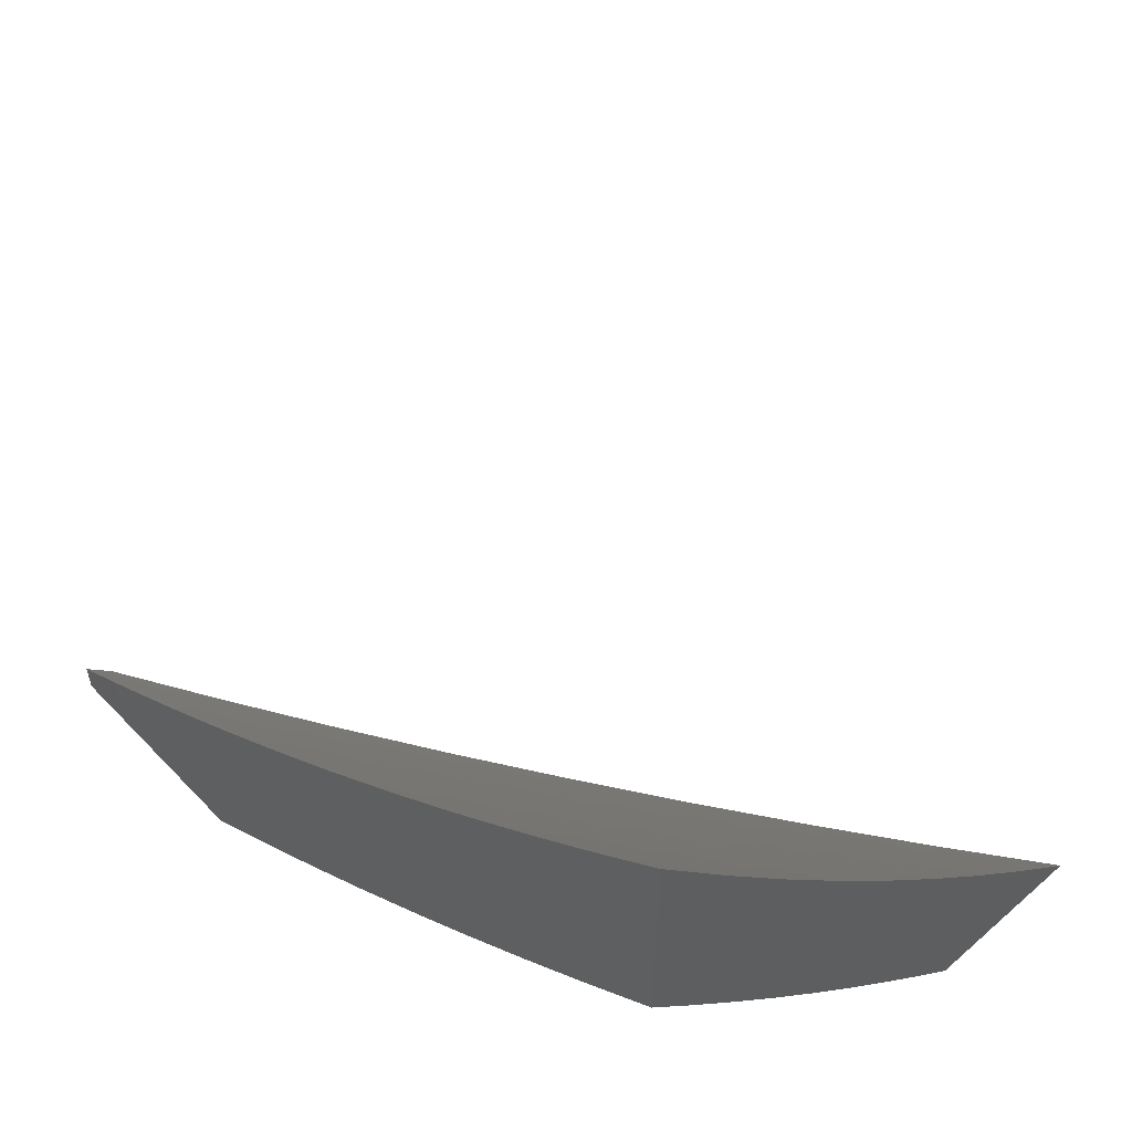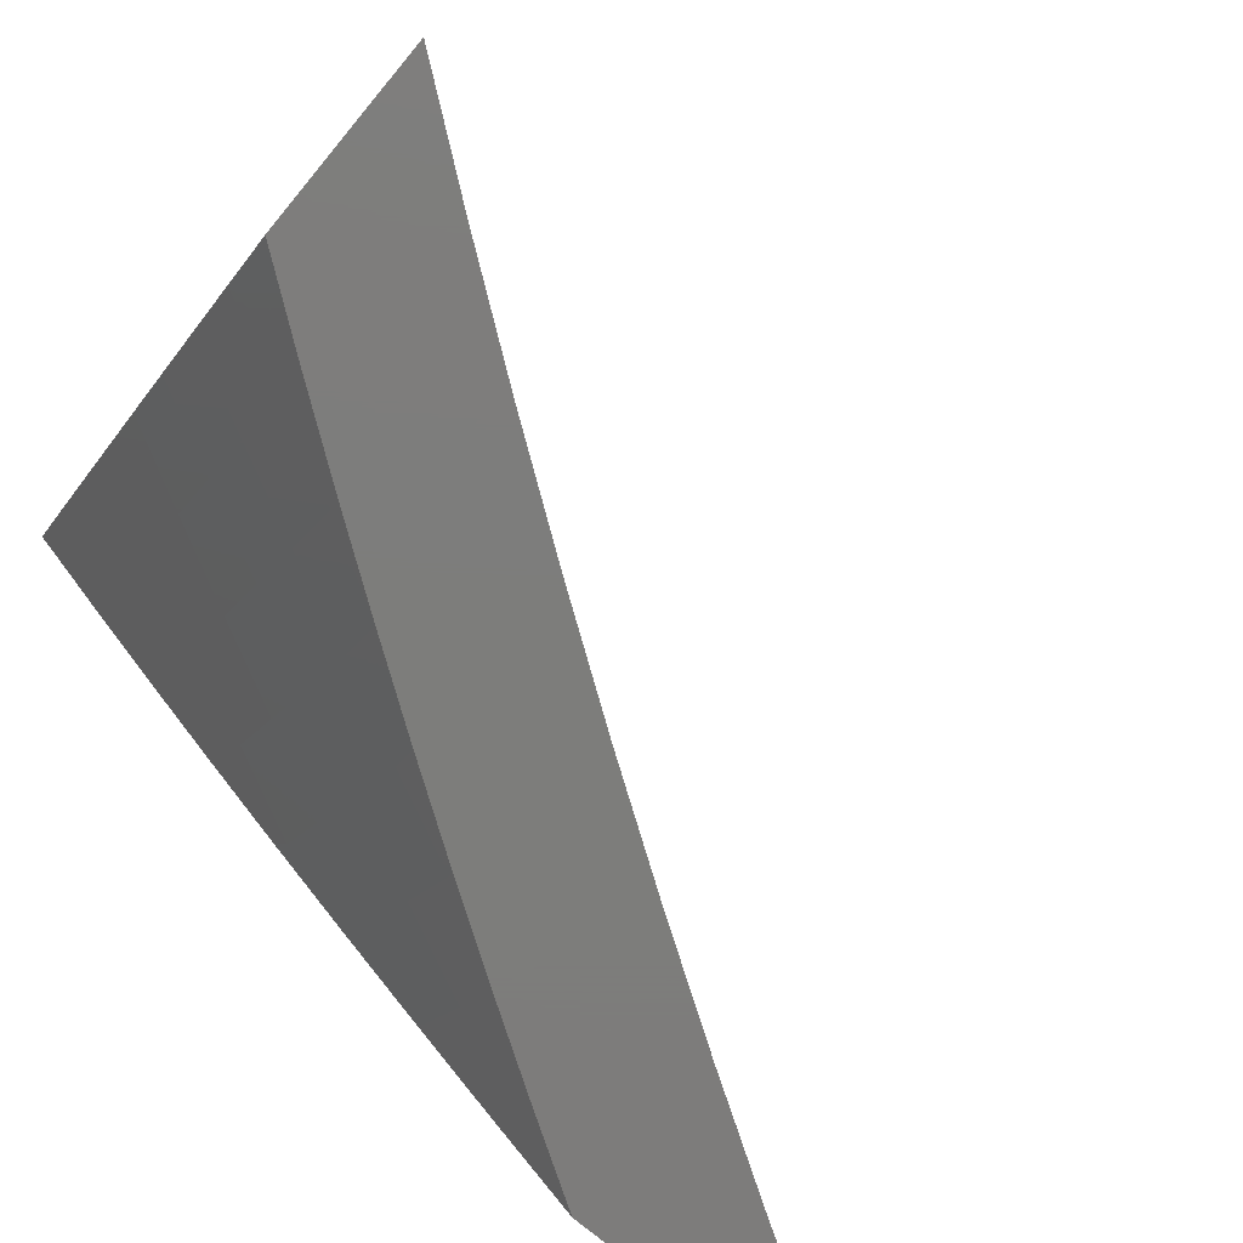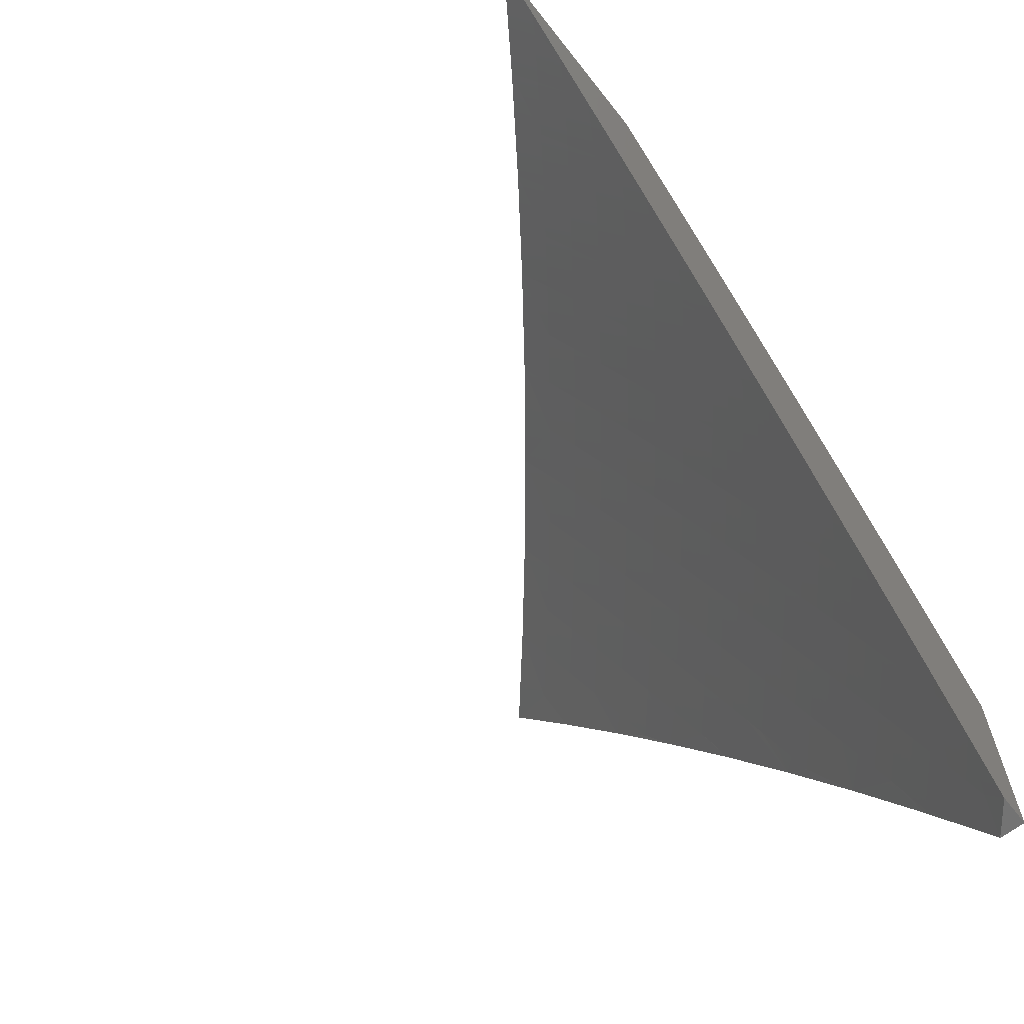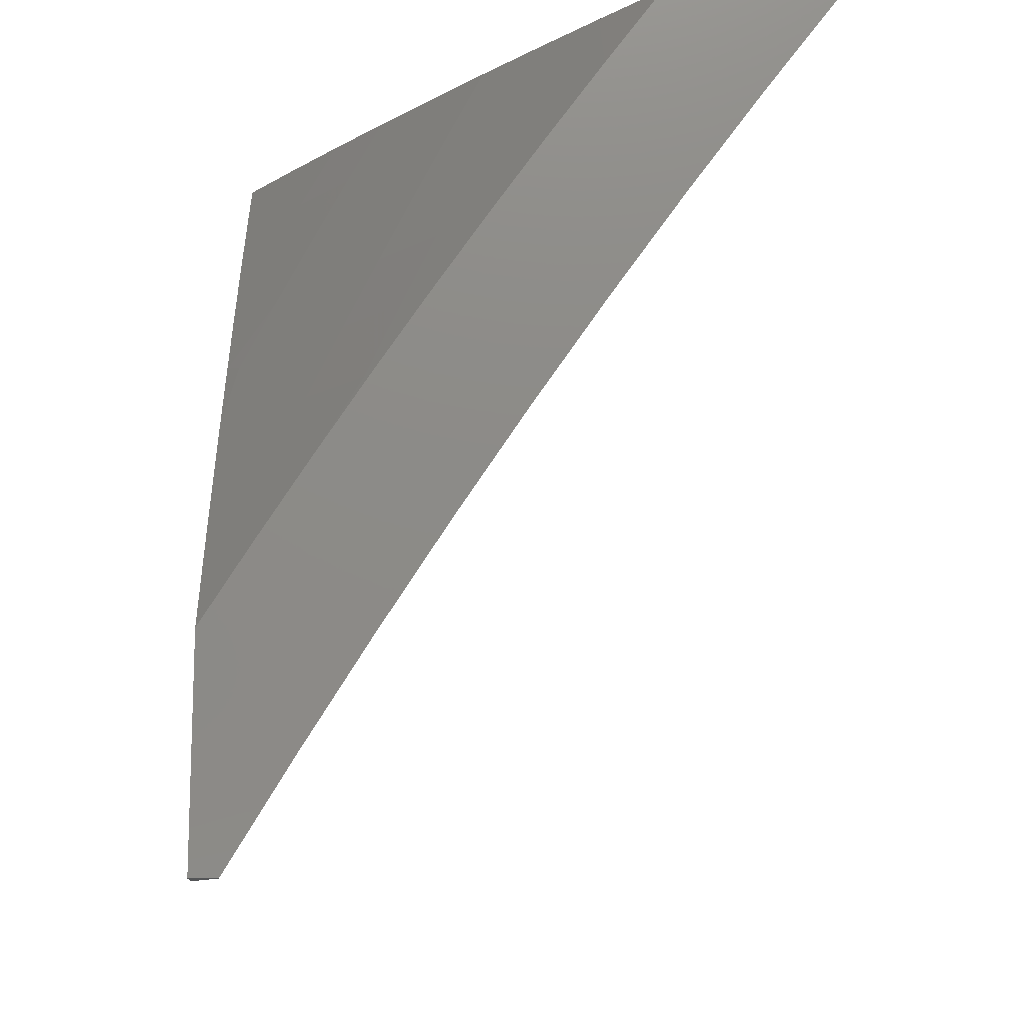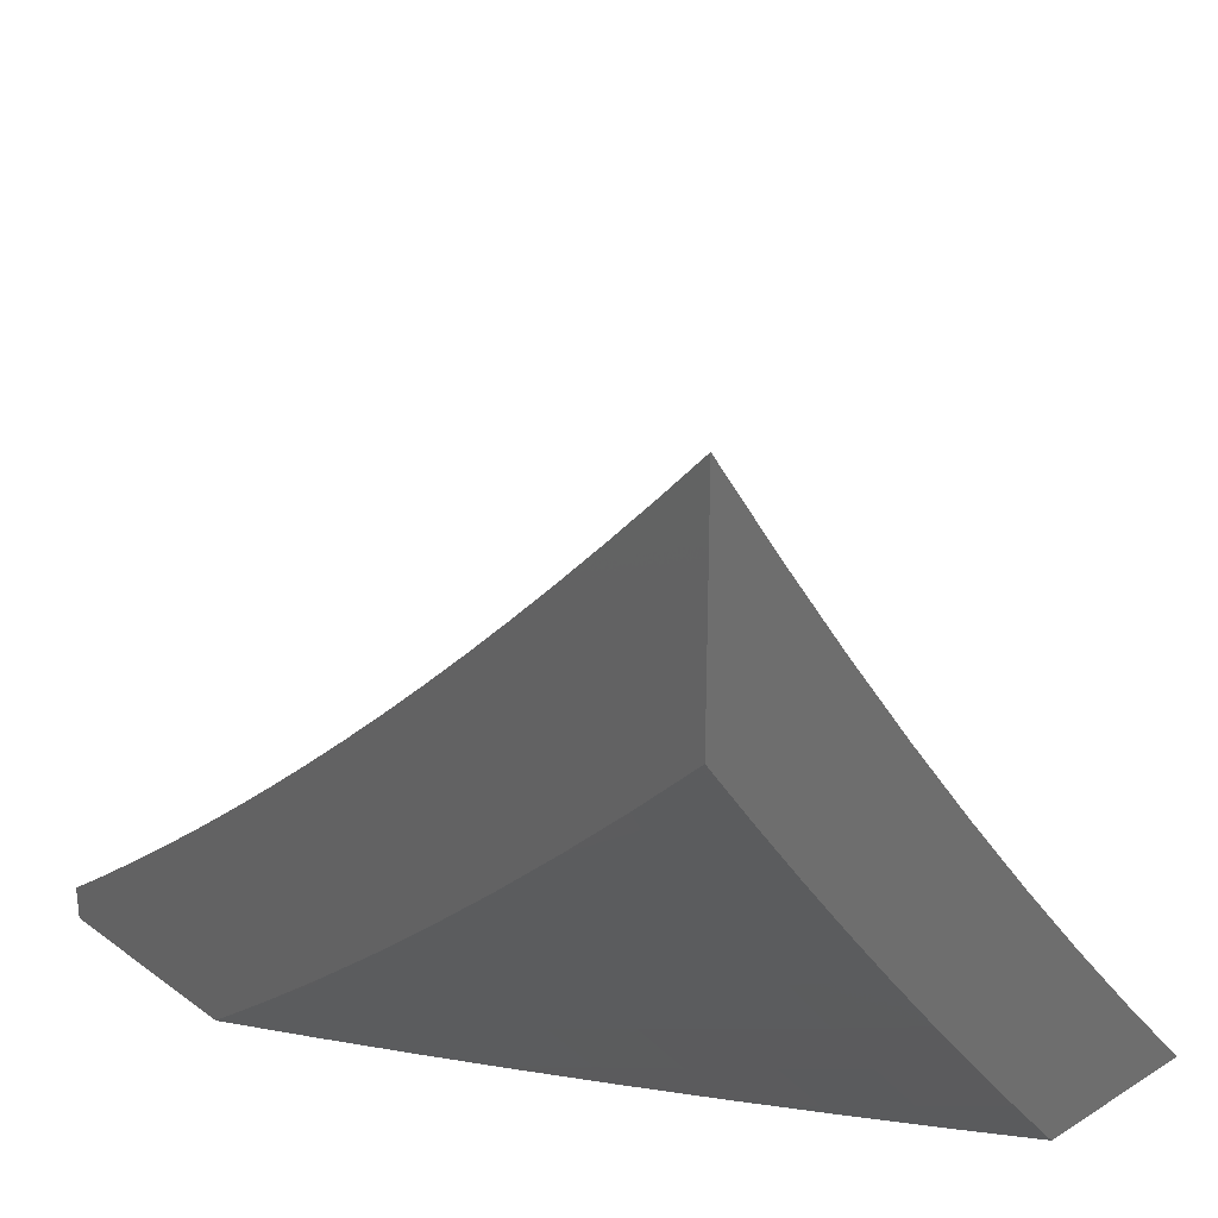
<metadata>
{"format":"stl","ext":"stl","renderer":"f3d","projection":"perspective","resolution":1024,"background":"white","views":[{"elev":56.7,"azim":-42.7,"up":"+Y"},{"elev":-76.5,"azim":50.3,"up":"+Y"},{"elev":-65.2,"azim":-141.8,"up":"+Z"},{"elev":-13.2,"azim":-2.6,"up":"+Z"},{"elev":28.7,"azim":-42.6,"up":"+Y"}]}
</metadata>
<code>
# stl→obj: 241 verts, 478 faces
v -7.495 -6 6
v -7.561 -5.92 6
v -7.562 -6 5.91
v -7.602 -5.952 5.909
v -7.627 -6 5.82
v -7.643 -5.983 5.817
v -7.692 -6 5.728
v -7.709 -5.902 5.817
v -7.749 -5.932 5.726
v -7.774 -5.819 5.817
v -7.814 -5.85 5.726
v -7.838 -5.736 5.817
v -7.879 -5.766 5.726
v -7.902 -5.653 5.817
v -7.943 -5.682 5.726
v -8 -5.598 5.733
v -8 -5.681 5.641
v -7.627 -5.839 6
v -7.668 -5.871 5.909
v -7.691 -5.758 6
v -7.733 -5.789 5.909
v -7.755 -5.676 6
v -7.797 -5.706 5.909
v -7.817 -5.593 6
v -7.86 -5.623 5.909
v -7.879 -5.509 6
v -7.922 -5.539 5.909
v -7.964 -5.568 5.817
v -8 -5.513 5.823
v -7.983 -5.454 5.909
v -7.94 -5.425 6
v -8 -5.427 5.912
v -8 -5.34 6
v -7.983 -5.71 5.633
v -8 -5.763 5.548
v -7.919 -5.795 5.633
v -7.958 -5.824 5.541
v -7.893 -5.908 5.541
v -7.931 -5.937 5.448
v -7.88 -6 5.45
v -7.941 -6 5.356
v -7.969 -5.965 5.355
v -8 -6 5.261
v -8 -5.922 5.358
v -7.997 -5.852 5.448
v -8 -5.844 5.453
v -7.827 -5.992 5.541
v -7.819 -6 5.544
v -7.788 -5.962 5.633
v -7.756 -6 5.636
v -7.854 -5.879 5.633
v -8 -5.959 5
v -7.979 -5.962 5.032
v -7.968 -6 5
v -7.967 -5.953 5.064
v -7.895 -5.996 5.127
v -7.955 -5.944 5.095
v -7.943 -5.935 5.127
v -7.99 -5.874 5.127
v -7.978 -5.865 5.159
v -8 -5.856 5.133
v -8 -5.804 5.199
v -8 -5.908 5.067
v -8 -5.751 5.264
v -8 -5.786 5.222
v -7.953 -5.847 5.222
v -7.965 -5.856 5.19
v -7.918 -5.917 5.19
v -7.93 -5.926 5.159
v -7.883 -5.987 5.159
v -7.89 -6 5.13
v -8 -5.697 5.329
v -7.974 -5.768 5.285
v -7.987 -5.777 5.254
v -8 -5.643 5.393
v -7.995 -5.688 5.348
v -7.949 -5.749 5.348
v -7.962 -5.758 5.317
v -7.915 -5.819 5.317
v -7.928 -5.829 5.285
v -7.881 -5.889 5.285
v -7.893 -5.898 5.254
v -7.846 -5.959 5.254
v -7.858 -5.968 5.222
v -7.81 -6 5.258
v -7.87 -5.978 5.19
v -8 -5.588 5.456
v -7.969 -5.67 5.411
v -7.982 -5.679 5.38
v -8 -5.532 5.519
v -7.987 -5.59 5.474
v -7.955 -5.66 5.442
v -7.923 -5.73 5.411
v -7.936 -5.74 5.38
v -7.89 -5.8 5.38
v -7.902 -5.81 5.348
v -7.856 -5.87 5.348
v -7.868 -5.88 5.317
v -7.821 -5.94 5.317
v -7.833 -5.949 5.285
v -8 -5.475 5.582
v -7.991 -5.501 5.567
v -7.96 -5.571 5.536
v -7.974 -5.58 5.505
v -7.929 -5.641 5.505
v -7.942 -5.651 5.474
v -7.897 -5.711 5.474
v -7.91 -5.721 5.442
v -7.864 -5.781 5.442
v -7.877 -5.791 5.411
v -7.83 -5.851 5.411
v -7.843 -5.861 5.38
v -7.796 -5.921 5.38
v -7.808 -5.93 5.348
v -7.747 -5.981 5.38
v -7.76 -5.991 5.348
v -7.728 -6 5.385
v -7.964 -5.482 5.63
v -8 -5.418 5.643
v -7.936 -5.463 5.692
v -7.979 -5.402 5.692
v -7.951 -5.383 5.754
v -8 -5.361 5.704
v -7.994 -5.322 5.754
v -8 -5.302 5.765
v -7.965 -5.303 5.816
v -8 -5.243 5.824
v -7.936 -5.283 5.877
v -7.978 -5.222 5.877
v -7.948 -5.203 5.939
v -8 -5.183 5.884
v -7.989 -5.142 5.939
v -8 -5.123 5.942
v -8 -5.062 6
v -7.918 -5.184 6
v -7.906 -5.264 5.939
v -7.834 -5.305 6
v -7.864 -5.324 5.939
v -7.821 -5.384 5.939
v -7.85 -5.404 5.877
v -7.807 -5.464 5.877
v -7.836 -5.484 5.816
v -7.791 -5.543 5.816
v -7.82 -5.564 5.754
v -7.775 -5.623 5.754
v -7.802 -5.643 5.692
v -7.757 -5.703 5.692
v -7.784 -5.723 5.63
v -7.738 -5.782 5.63
v -7.765 -5.802 5.567
v -7.718 -5.862 5.567
v -7.731 -5.872 5.536
v -7.67 -5.921 5.567
v -7.683 -5.931 5.536
v -7.623 -5.98 5.567
v -7.636 -5.99 5.536
v -7.645 -6 5.511
v -7.696 -5.941 5.505
v -7.744 -5.882 5.505
v -7.757 -5.891 5.474
v -7.791 -5.822 5.505
v -7.804 -5.832 5.474
v -7.838 -5.762 5.505
v -7.851 -5.772 5.474
v -7.883 -5.702 5.505
v -7.748 -5.424 6
v -7.778 -5.443 5.939
v -7.763 -5.523 5.877
v -7.747 -5.603 5.816
v -7.729 -5.683 5.754
v -7.711 -5.762 5.692
v -7.691 -5.841 5.63
v -7.644 -5.901 5.63
v -7.596 -5.959 5.63
v -7.559 -6 5.635
v -7.734 -5.503 5.939
v -7.66 -5.542 6
v -7.69 -5.562 5.939
v -7.645 -5.621 5.939
v -7.673 -5.641 5.877
v -7.628 -5.7 5.877
v -7.656 -5.721 5.816
v -7.61 -5.78 5.816
v -7.637 -5.8 5.754
v -7.563 -5.838 5.816
v -7.59 -5.859 5.754
v -7.516 -5.896 5.816
v -7.543 -5.917 5.754
v -7.495 -5.975 5.754
v -7.522 -5.996 5.692
v -7.471 -6 5.758
v -7.57 -5.659 6
v -7.6 -5.679 5.939
v -7.582 -5.758 5.877
v -7.535 -5.817 5.877
v -7.489 -5.874 5.877
v -7.468 -5.953 5.816
v -7.554 -5.737 5.939
v -7.479 -5.774 6
v -7.508 -5.795 5.939
v -7.461 -5.852 5.939
v -7.385 -5.888 6
v -7.413 -5.91 5.939
v -7.441 -5.932 5.877
v -7.393 -5.988 5.877
v -7.382 -6 5.88
v -7.366 -5.966 5.939
v -7.29 -6 6
v -7.709 -5.951 5.474
v -7.722 -5.961 5.442
v -7.735 -5.971 5.411
v -7.783 -5.911 5.411
v -7.906 -5.908 5.222
v -7.94 -5.838 5.254
v -7.817 -5.841 5.442
v -7.77 -5.901 5.442
v -7.778 -5.812 5.536
v -7.811 -5.743 5.567
v -7.83 -5.663 5.63
v -7.847 -5.583 5.692
v -7.864 -5.503 5.754
v -7.879 -5.424 5.816
v -7.893 -5.344 5.877
v -7.824 -5.752 5.536
v -7.87 -5.692 5.536
v -7.916 -5.632 5.536
v -7.684 -5.742 5.754
v -7.664 -5.821 5.692
v -7.702 -5.662 5.816
v -7.718 -5.582 5.877
v -7.617 -5.88 5.692
v -7.57 -5.938 5.692
v -7.857 -5.683 5.567
v -7.875 -5.603 5.63
v -7.892 -5.523 5.692
v -7.908 -5.443 5.754
v -7.922 -5.363 5.816
v -7.902 -5.622 5.567
v -7.947 -5.562 5.567
v -7.92 -5.542 5.63
v -8 -6 5
f 1 2 3
f 3 2 4
f 3 4 5
f 5 4 6
f 5 6 7
f 7 6 8
f 7 8 9
f 9 8 10
f 9 10 11
f 11 10 12
f 11 12 13
f 13 12 14
f 13 14 15
f 15 14 16
f 15 16 17
f 2 18 4
f 4 18 19
f 4 19 6
f 6 19 8
f 18 20 19
f 19 20 21
f 19 21 8
f 8 21 10
f 20 22 21
f 21 22 23
f 21 23 10
f 10 23 12
f 22 24 23
f 23 24 25
f 23 25 12
f 12 25 14
f 24 26 25
f 25 26 27
f 25 27 14
f 14 27 28
f 14 28 16
f 16 28 29
f 29 28 27
f 29 27 30
f 30 27 31
f 30 31 32
f 32 31 33
f 26 31 27
f 32 29 30
f 15 17 34
f 34 17 35
f 34 35 36
f 36 35 37
f 36 37 38
f 38 37 39
f 38 39 40
f 40 39 41
f 41 39 42
f 41 42 43
f 43 42 44
f 44 42 39
f 44 39 45
f 45 39 37
f 45 37 46
f 46 37 35
f 46 44 45
f 38 40 47
f 47 40 48
f 47 48 49
f 49 48 50
f 49 50 9
f 9 50 7
f 9 11 49
f 49 11 51
f 49 51 47
f 47 51 38
f 36 38 51
f 36 51 13
f 13 51 11
f 34 36 15
f 15 36 13
f 52 53 54
f 54 53 55
f 54 55 56
f 56 55 57
f 56 57 58
f 58 57 59
f 58 59 60
f 60 59 61
f 60 61 62
f 52 63 53
f 53 63 55
f 61 59 63
f 63 59 57
f 63 57 55
f 64 65 62
f 62 65 66
f 62 66 67
f 67 66 68
f 67 68 69
f 69 68 70
f 69 70 56
f 56 70 71
f 56 71 54
f 72 73 64
f 64 73 74
f 64 74 65
f 65 74 66
f 75 76 72
f 72 76 77
f 72 77 78
f 78 77 79
f 78 79 80
f 80 79 81
f 80 81 82
f 82 81 83
f 82 83 84
f 84 83 85
f 84 85 86
f 86 85 71
f 86 71 70
f 87 88 75
f 75 88 89
f 75 89 76
f 76 89 77
f 90 91 87
f 87 91 92
f 87 92 88
f 88 92 93
f 88 93 94
f 94 93 95
f 94 95 96
f 96 95 97
f 96 97 98
f 98 97 99
f 98 99 100
f 100 99 85
f 100 85 83
f 101 102 90
f 90 102 103
f 90 103 104
f 104 103 105
f 104 105 106
f 106 105 107
f 106 107 108
f 108 107 109
f 108 109 110
f 110 109 111
f 110 111 112
f 112 111 113
f 112 113 114
f 114 113 115
f 114 115 116
f 116 115 117
f 116 117 85
f 102 101 118
f 118 101 119
f 118 119 120
f 120 119 121
f 120 121 122
f 122 121 123
f 122 123 124
f 124 123 125
f 124 125 126
f 126 125 127
f 126 127 128
f 128 127 129
f 128 129 130
f 130 129 131
f 130 131 132
f 132 131 133
f 132 133 134
f 119 123 121
f 127 131 129
f 134 135 132
f 132 135 130
f 130 135 136
f 136 135 137
f 136 137 138
f 138 137 139
f 138 139 140
f 140 139 141
f 140 141 142
f 142 141 143
f 142 143 144
f 144 143 145
f 144 145 146
f 146 145 147
f 146 147 148
f 148 147 149
f 148 149 150
f 150 149 151
f 150 151 152
f 152 151 153
f 152 153 154
f 154 153 155
f 154 155 156
f 156 155 157
f 156 157 154
f 154 157 158
f 154 158 159
f 159 158 160
f 159 160 161
f 161 160 162
f 161 162 163
f 163 162 164
f 163 164 165
f 165 164 107
f 165 107 105
f 137 166 139
f 139 166 167
f 139 167 141
f 141 167 168
f 141 168 143
f 143 168 169
f 143 169 145
f 145 169 170
f 145 170 147
f 147 170 171
f 147 171 149
f 149 171 172
f 149 172 151
f 151 172 173
f 151 173 153
f 153 173 174
f 153 174 155
f 155 174 175
f 155 175 157
f 167 166 176
f 176 166 177
f 176 177 178
f 178 177 179
f 178 179 180
f 180 179 181
f 180 181 182
f 182 181 183
f 182 183 184
f 184 183 185
f 184 185 186
f 186 185 187
f 186 187 188
f 188 187 189
f 188 189 190
f 190 189 191
f 190 191 175
f 177 192 179
f 179 192 193
f 179 193 181
f 181 193 194
f 181 194 183
f 183 194 195
f 183 195 185
f 185 195 196
f 185 196 187
f 187 196 197
f 187 197 189
f 189 197 191
f 193 192 198
f 198 192 199
f 198 199 200
f 200 199 201
f 200 201 195
f 195 201 196
f 199 202 201
f 201 202 203
f 201 203 204
f 204 203 205
f 204 205 197
f 197 205 206
f 197 206 191
f 203 202 207
f 207 202 208
f 207 208 206
f 158 157 209
f 209 157 117
f 209 117 210
f 210 117 211
f 210 211 212
f 212 211 113
f 212 113 111
f 69 56 58
f 86 70 68
f 67 69 60
f 60 69 58
f 84 86 213
f 213 86 68
f 213 68 66
f 84 213 82
f 82 213 214
f 82 214 80
f 80 214 73
f 80 73 78
f 78 73 72
f 214 213 66
f 100 83 81
f 100 81 98
f 98 81 79
f 98 79 96
f 96 79 77
f 96 77 94
f 94 77 89
f 94 89 88
f 99 97 114
f 114 97 112
f 110 112 95
f 95 112 97
f 111 215 212
f 212 215 216
f 212 216 210
f 210 216 209
f 215 162 216
f 216 162 160
f 216 160 209
f 209 160 158
f 111 109 215
f 215 109 164
f 215 164 162
f 161 217 159
f 159 217 152
f 159 152 154
f 152 217 150
f 150 217 218
f 150 218 148
f 148 218 219
f 148 219 146
f 146 219 220
f 146 220 144
f 144 220 221
f 144 221 142
f 142 221 222
f 142 222 140
f 140 222 223
f 140 223 138
f 138 223 136
f 217 161 224
f 224 161 163
f 224 163 225
f 225 163 165
f 225 165 226
f 226 165 105
f 226 105 103
f 171 227 228
f 228 227 184
f 228 184 186
f 184 227 182
f 182 227 229
f 182 229 180
f 180 229 230
f 180 230 178
f 178 230 176
f 229 227 170
f 170 227 171
f 193 198 194
f 194 198 200
f 194 200 195
f 171 228 172
f 172 228 231
f 172 231 173
f 173 231 232
f 173 232 174
f 174 232 175
f 231 228 186
f 115 113 211
f 85 99 116
f 116 99 114
f 62 67 60
f 73 214 74
f 74 214 66
f 108 110 93
f 93 110 95
f 107 164 109
f 217 224 218
f 218 224 233
f 218 233 219
f 219 233 234
f 219 234 220
f 220 234 235
f 220 235 221
f 221 235 236
f 221 236 222
f 222 236 237
f 222 237 223
f 223 237 128
f 223 128 136
f 136 128 130
f 233 224 225
f 230 229 169
f 169 229 170
f 106 108 92
f 92 108 93
f 233 225 238
f 238 225 226
f 238 226 239
f 239 226 103
f 239 103 102
f 176 230 168
f 168 230 169
f 104 106 91
f 91 106 92
f 233 238 234
f 234 238 240
f 234 240 235
f 235 240 120
f 235 120 236
f 236 120 122
f 236 122 237
f 237 122 126
f 237 126 128
f 240 238 239
f 167 176 168
f 90 104 91
f 102 118 239
f 239 118 240
f 118 120 240
f 124 126 122
f 197 196 204
f 204 196 201
f 231 186 188
f 231 188 232
f 232 188 190
f 232 190 175
f 211 117 115
f 206 205 207
f 207 205 203
f 44 62 43
f 43 62 61
f 43 61 63
f 62 44 64
f 64 44 46
f 64 46 72
f 72 46 75
f 75 46 35
f 75 35 87
f 87 35 17
f 87 17 90
f 90 17 16
f 90 16 101
f 101 16 119
f 119 16 29
f 119 29 123
f 123 29 32
f 123 32 125
f 125 32 127
f 127 32 33
f 127 33 131
f 131 33 133
f 133 33 134
f 52 241 63
f 63 241 43
f 31 137 33
f 33 137 135
f 33 135 134
f 31 26 137
f 137 26 166
f 166 26 24
f 166 24 177
f 177 24 22
f 177 22 20
f 177 20 192
f 192 20 18
f 192 18 199
f 199 18 2
f 199 2 1
f 208 202 1
f 1 202 199
f 52 54 241
f 3 191 1
f 1 191 206
f 1 206 208
f 3 5 191
f 191 5 175
f 175 5 7
f 175 7 157
f 157 7 50
f 157 50 48
f 157 48 117
f 117 48 40
f 117 40 85
f 85 40 41
f 85 41 71
f 71 41 43
f 71 43 54
f 54 43 241

</code>
